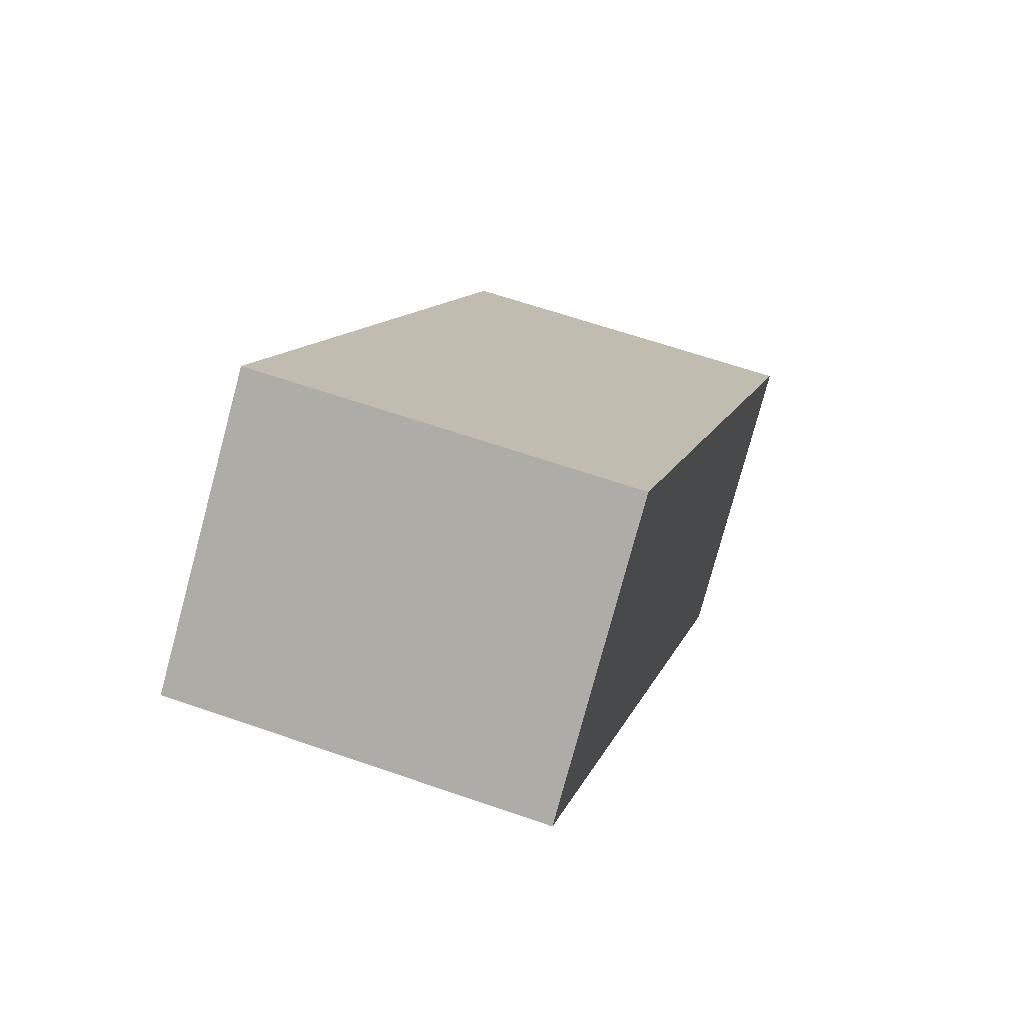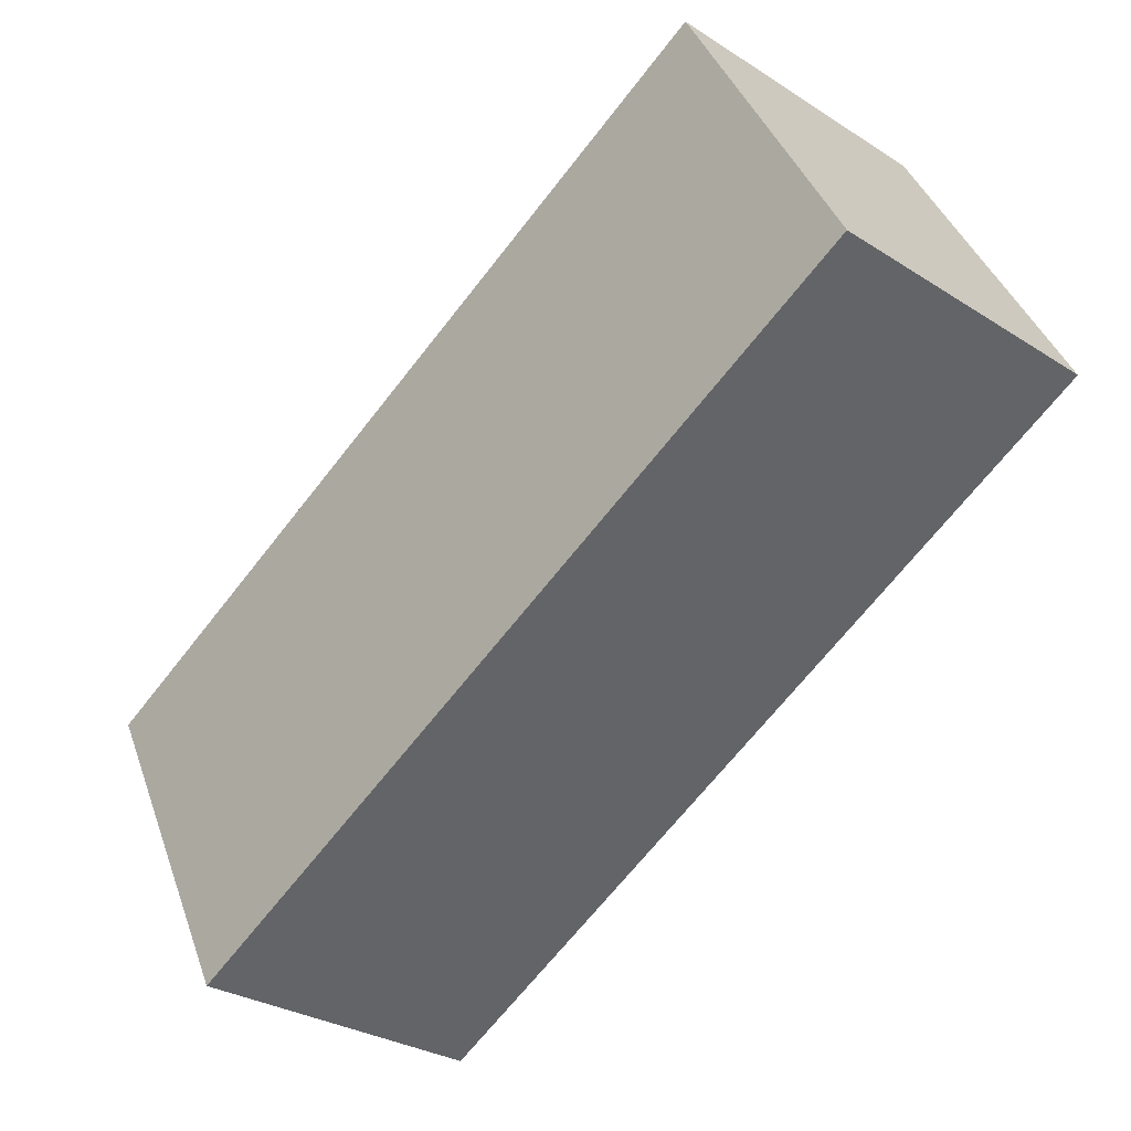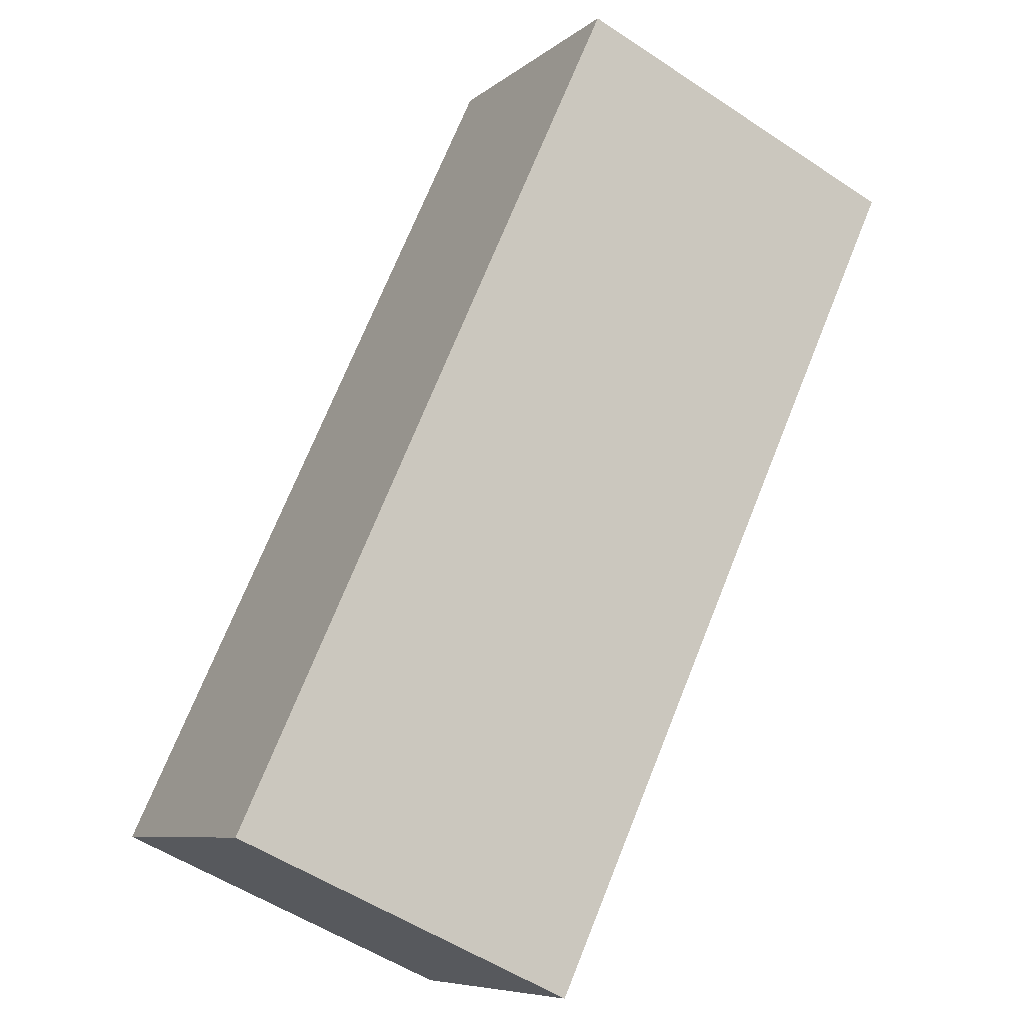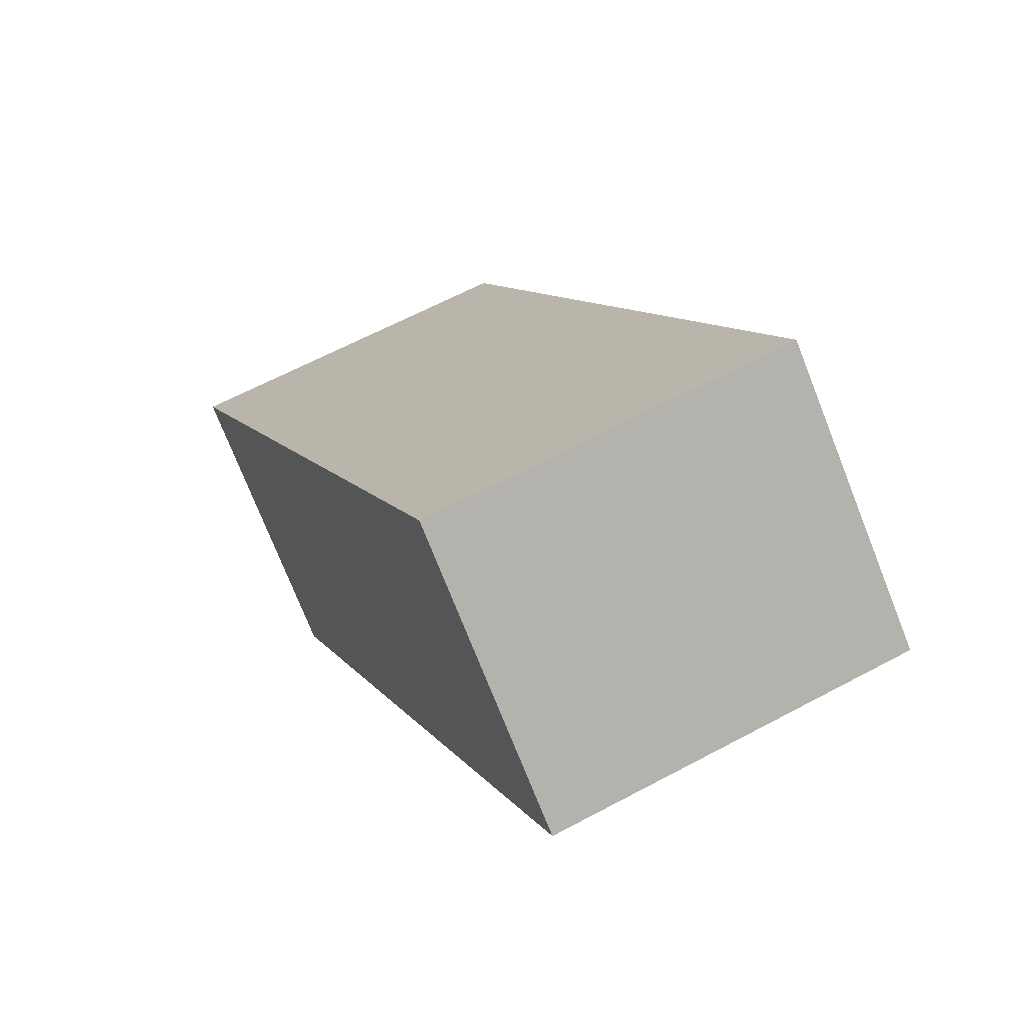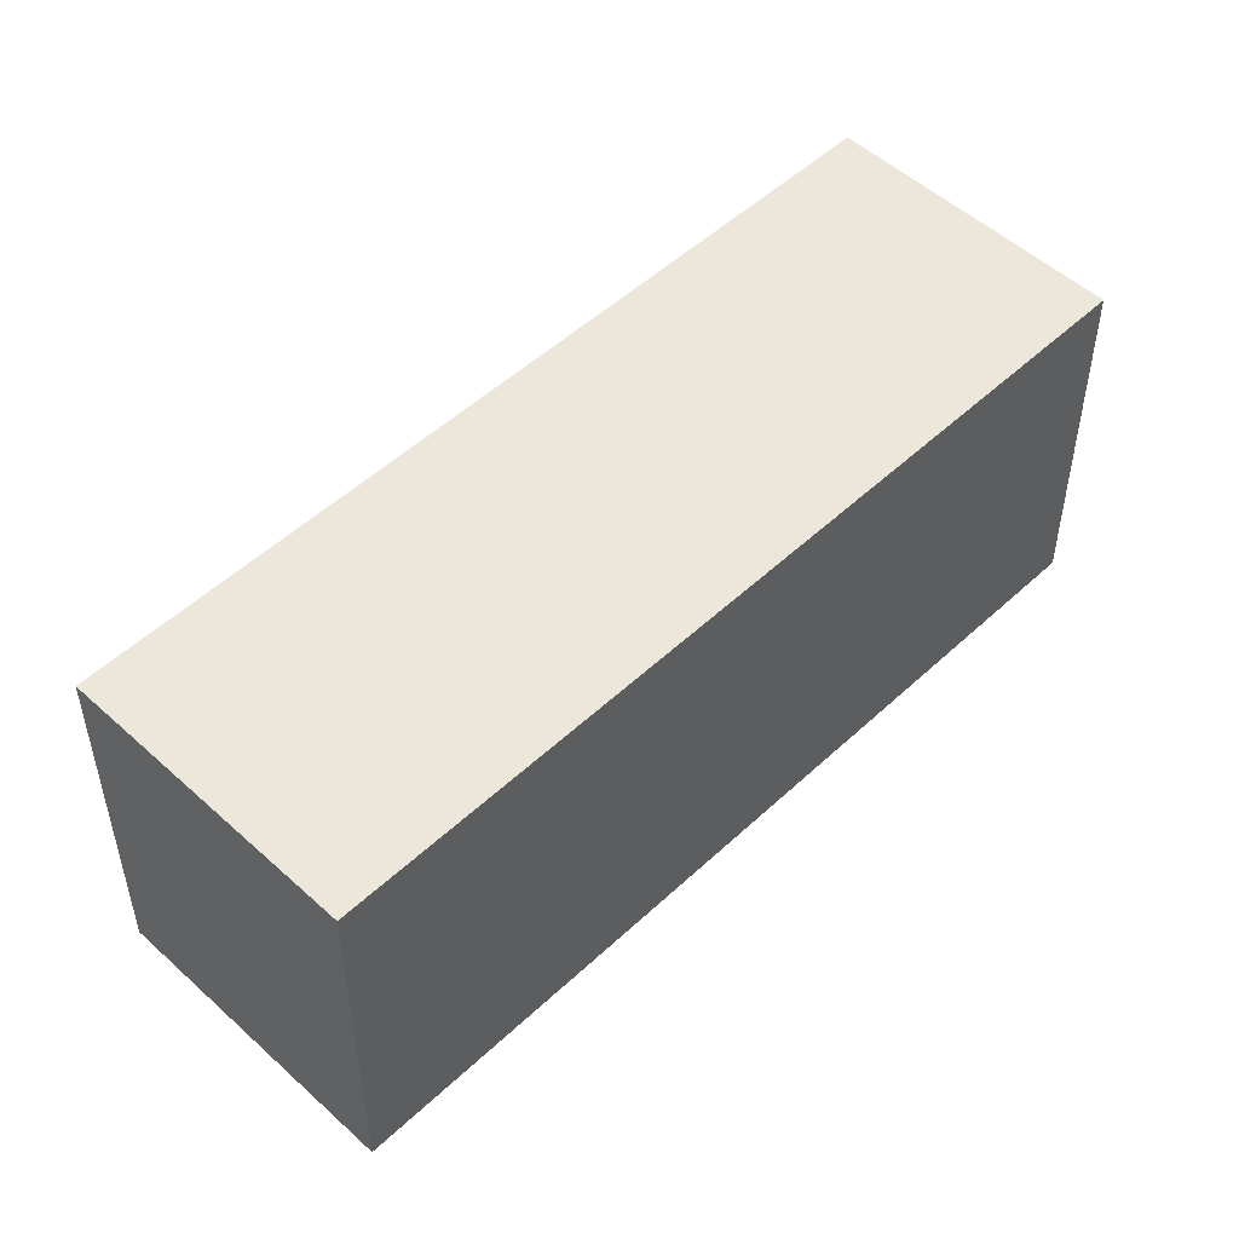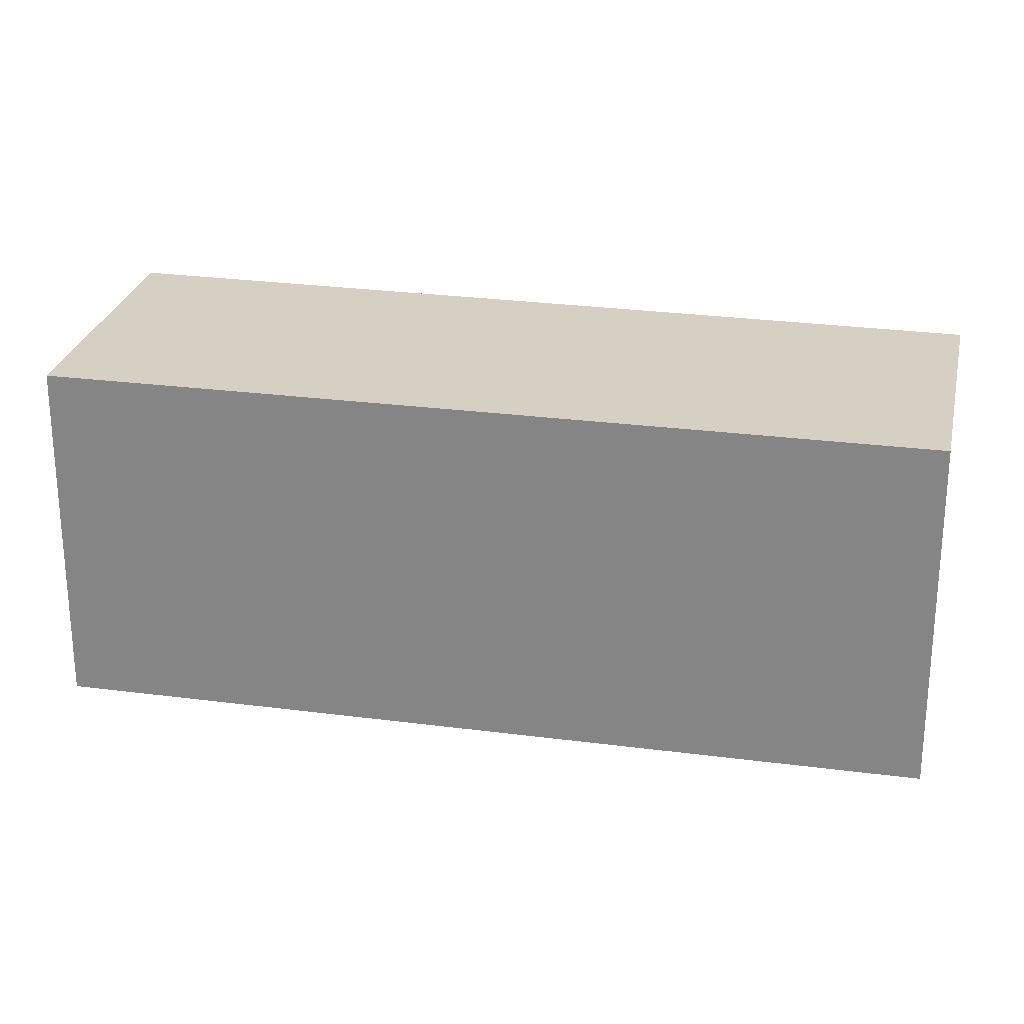
<metadata>
{"format":"obj","ext":"obj","renderer":"f3d","projection":"perspective","resolution":1024,"background":"white","views":[{"elev":61.2,"azim":109.7,"up":"+Z"},{"elev":39.9,"azim":-18.6,"up":"+Z"},{"elev":-53.6,"azim":54.6,"up":"+Z"},{"elev":62.4,"azim":61.4,"up":"+Z"},{"elev":51.7,"azim":-95.3,"up":"+Y"},{"elev":26.1,"azim":-38.2,"up":"+Y"}]}
</metadata>
<code>
v  0 2.747 1.682e-16
v  6.129 2.747 3.752
v  1.781 2.747 -1.497
v  4.383 2.747 5.219
v  6.129 -2.297e-16 3.752
v  1.781 9.166e-17 -1.497
v  0 0 0
v  4.383 -3.196e-16 5.219
g defaultobject
f 1 2 3
f 2 1 4
f 5 3 2
f 3 5 6
f 6 1 3
f 1 6 7
f 7 4 1
f 4 7 8
f 8 2 4
f 2 8 5
f 5 7 6
f 7 5 8

</code>
